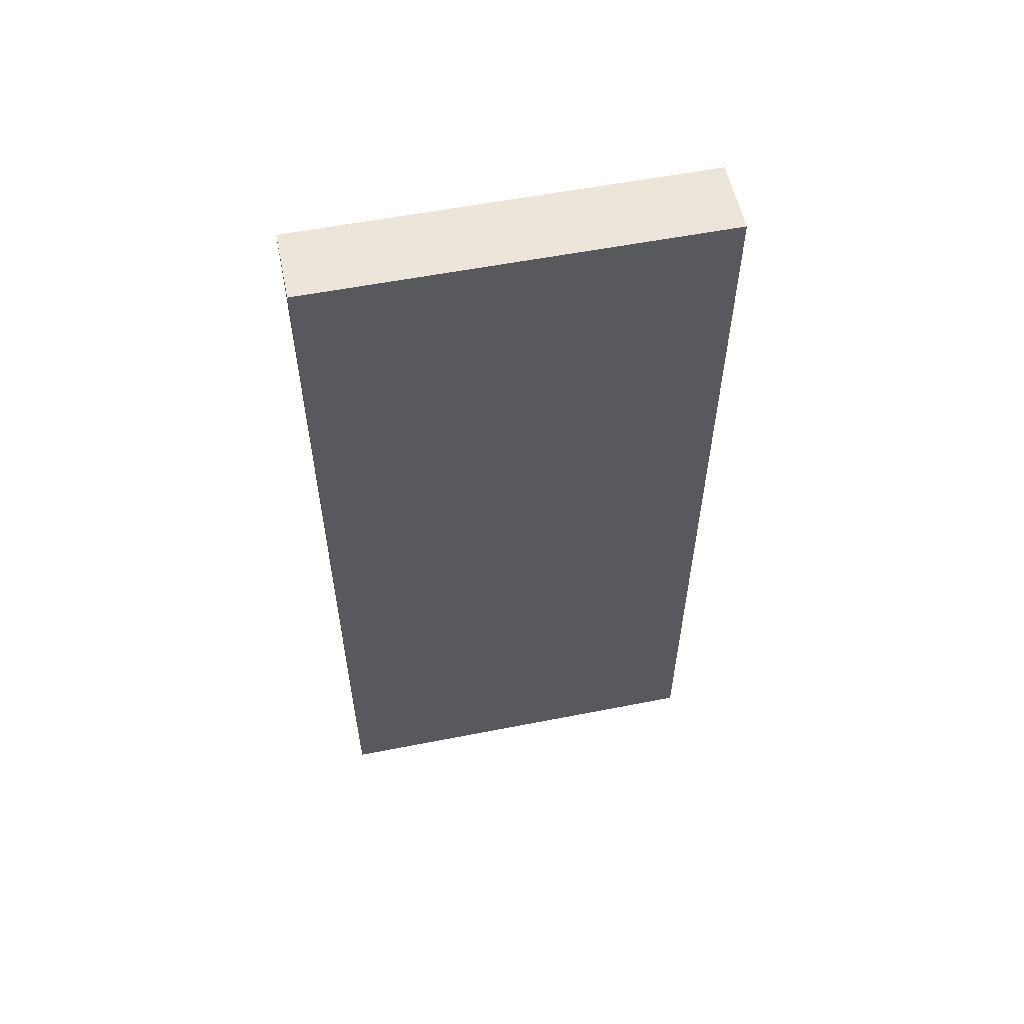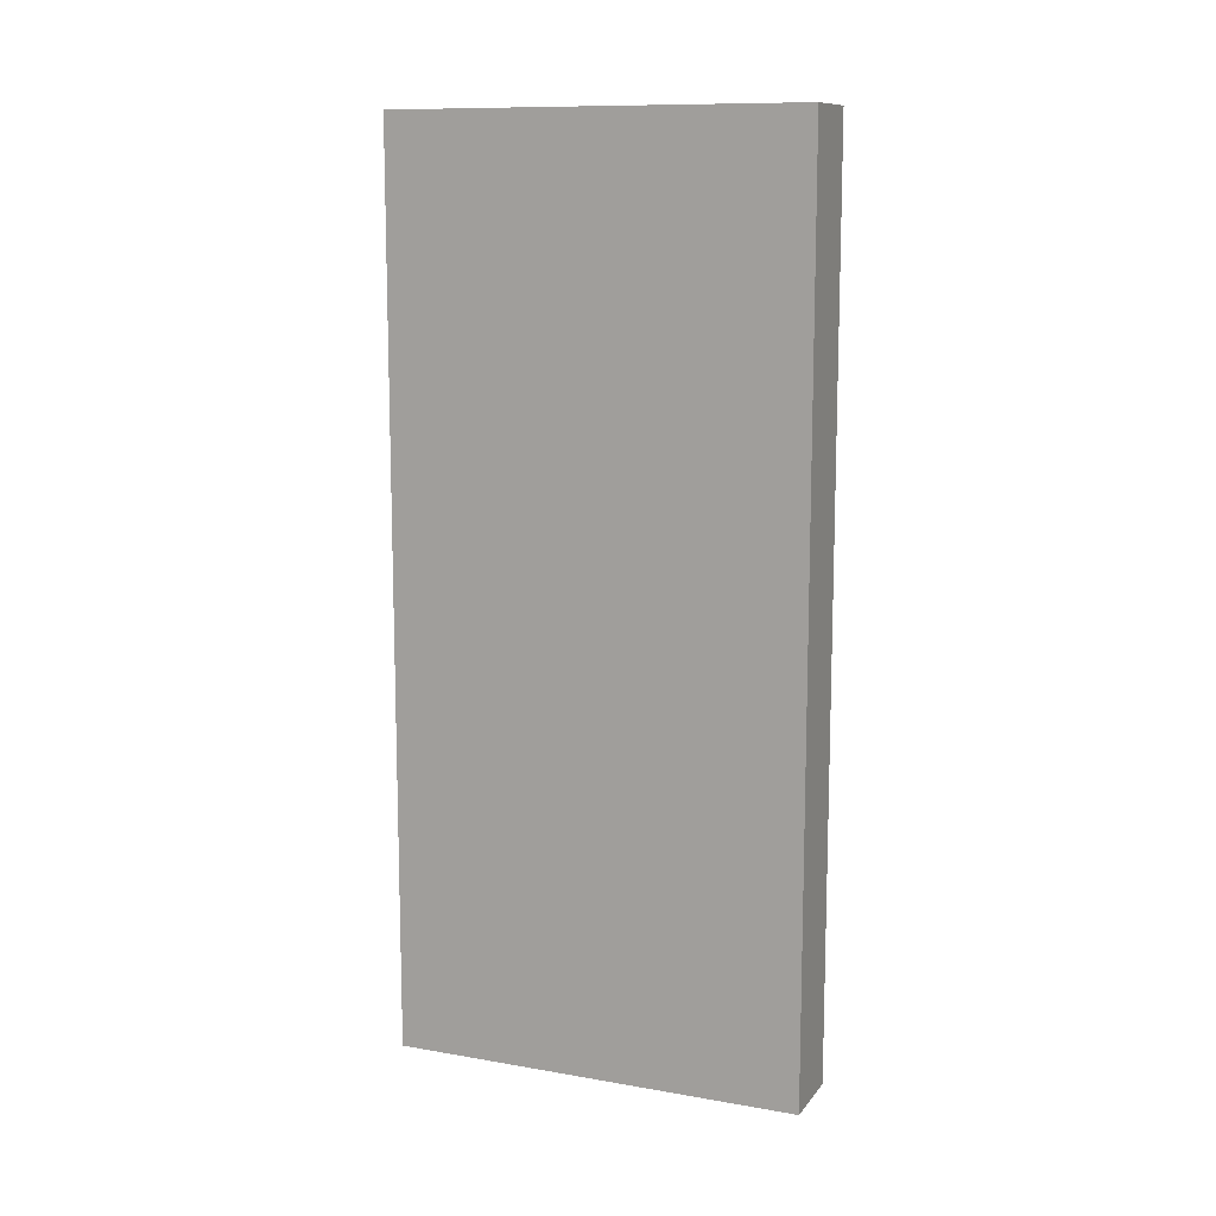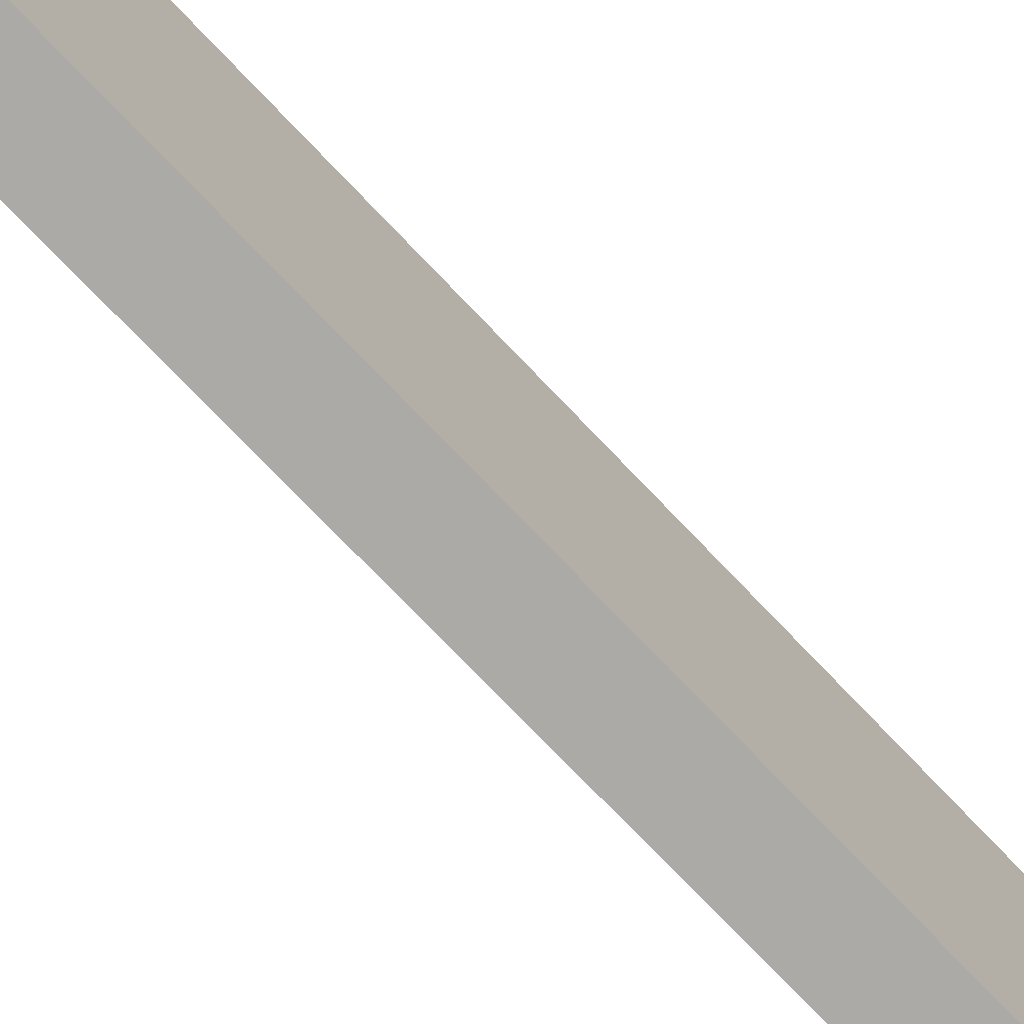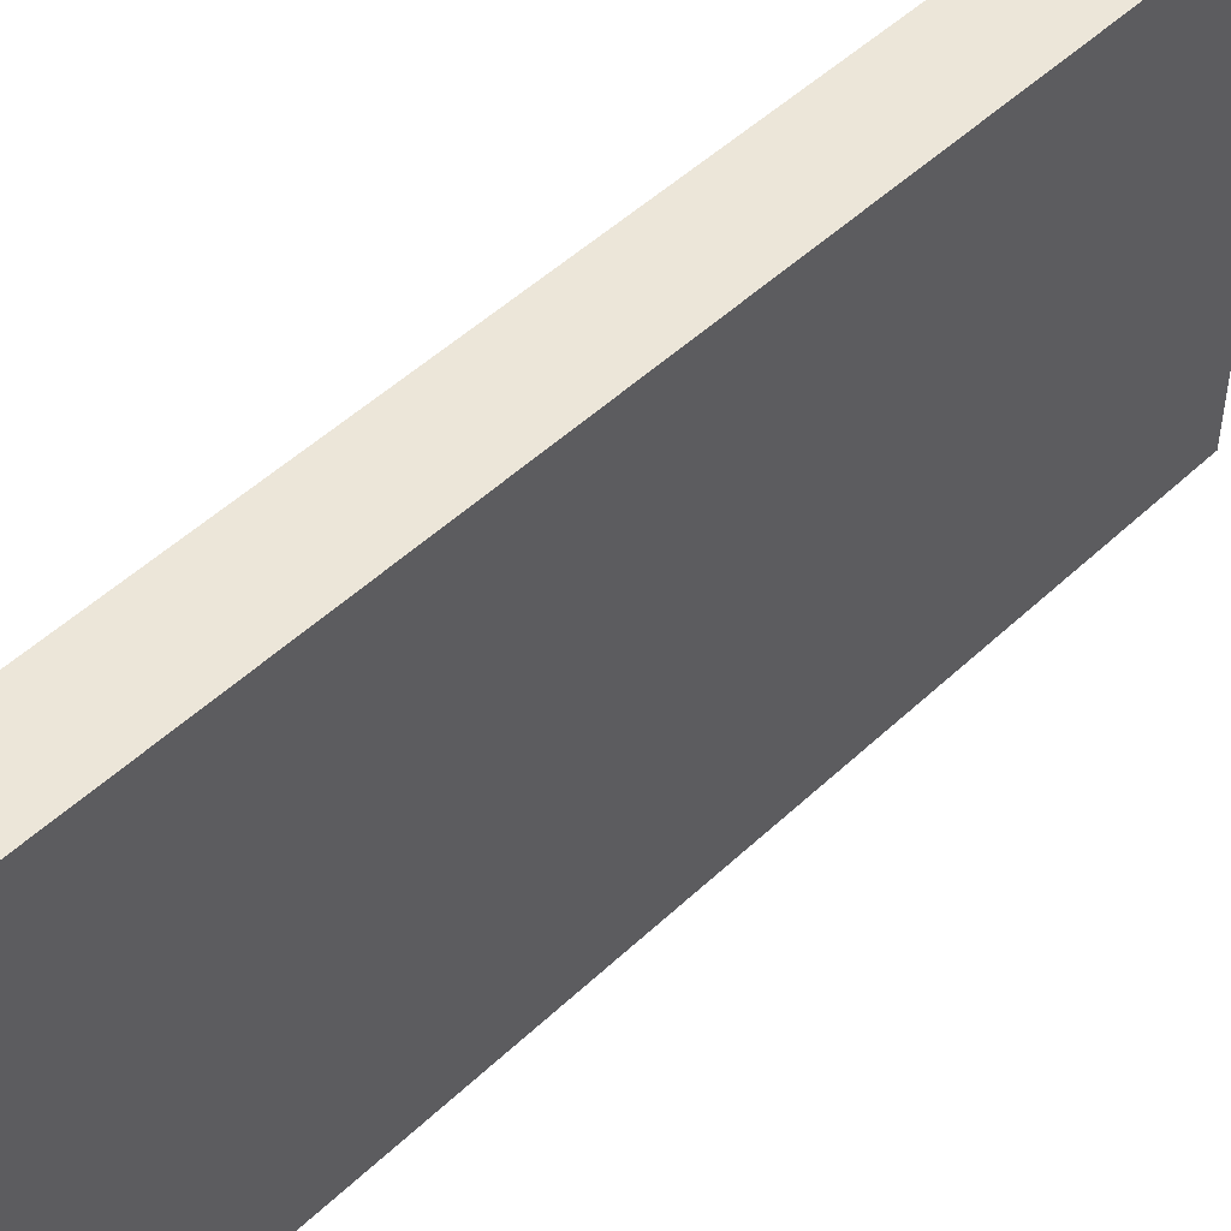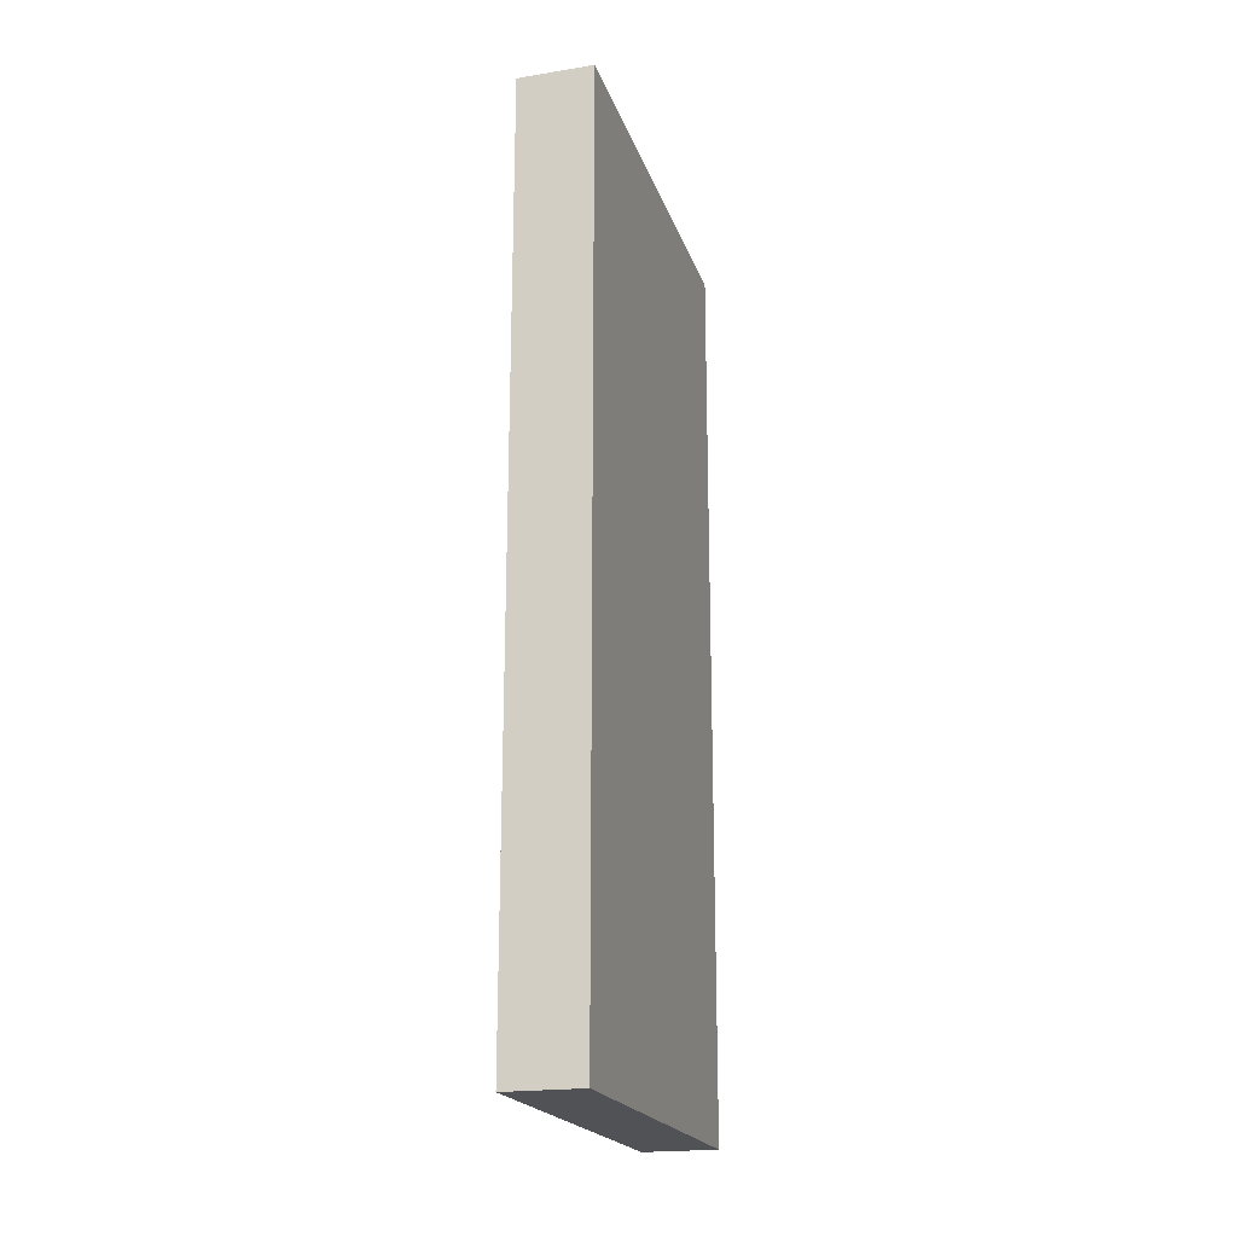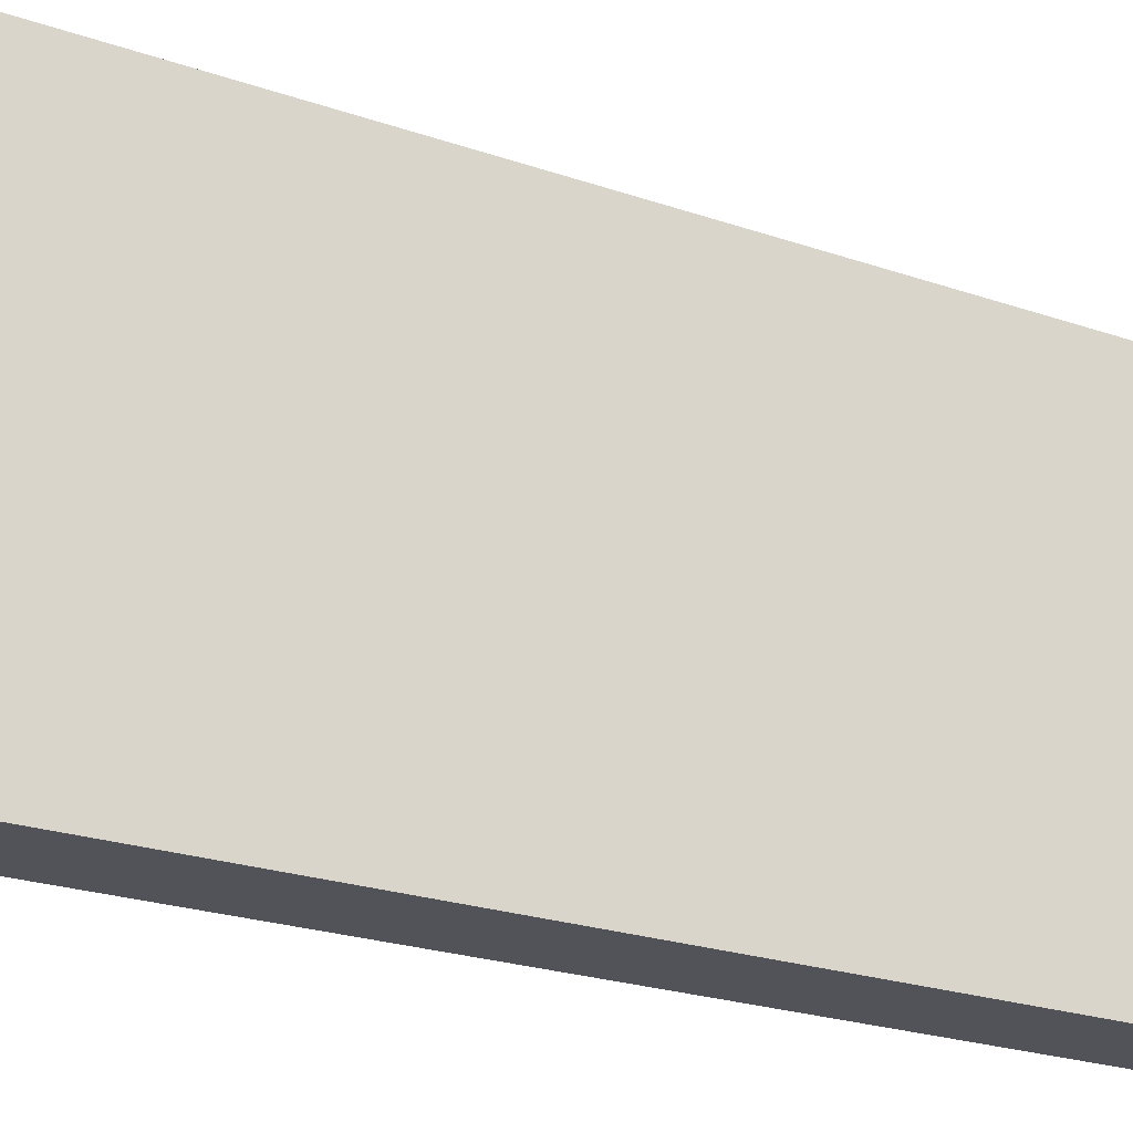
<metadata>
{"format":"obj","ext":"obj","renderer":"f3d","projection":"perspective","resolution":1024,"background":"white","views":[{"elev":56.5,"azim":-101.6,"up":"+Z"},{"elev":11.3,"azim":-67.3,"up":"+Z"},{"elev":-75.8,"azim":-136.2,"up":"+Y"},{"elev":49.2,"azim":43.8,"up":"+Y"},{"elev":-20.6,"azim":16.1,"up":"+Z"},{"elev":-22.6,"azim":58.9,"up":"+Y"}]}
</metadata>
<code>
o Cube
v 0.18 -1 -2.2
v 0.18 -1 2.2
v -0.18 -1 2.2
v -0.18 -1 -2.2
v 0.18 1 -2.2
v 0.18 1 2.2
v -0.18 1 2.2
v -0.18 1 -2.2
f 1 2 3 4
f 5 8 7 6
f 1 5 6 2
f 2 6 7 3
f 3 7 8 4
f 5 1 4 8

</code>
